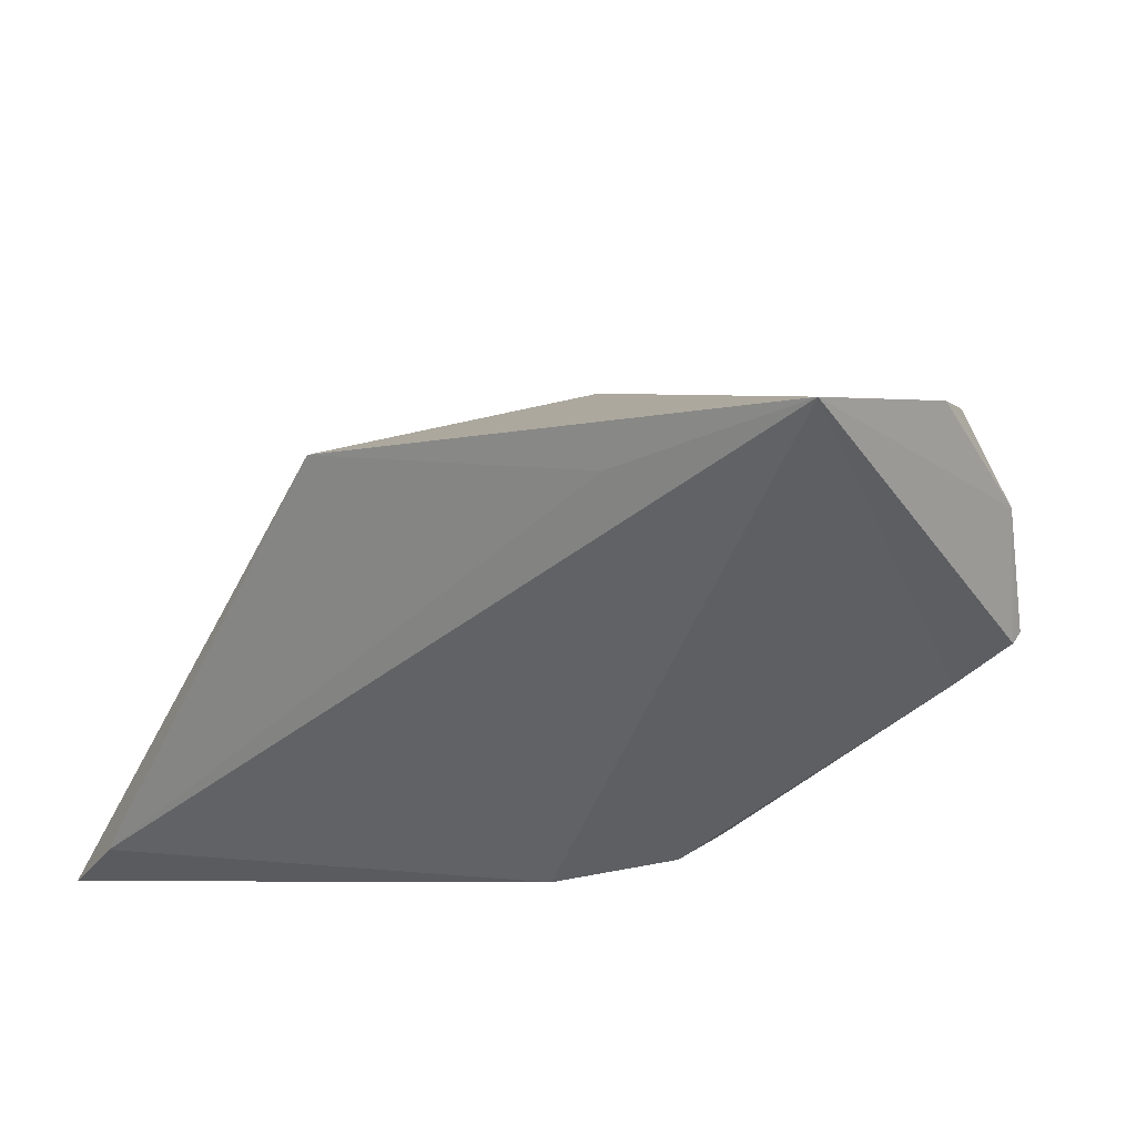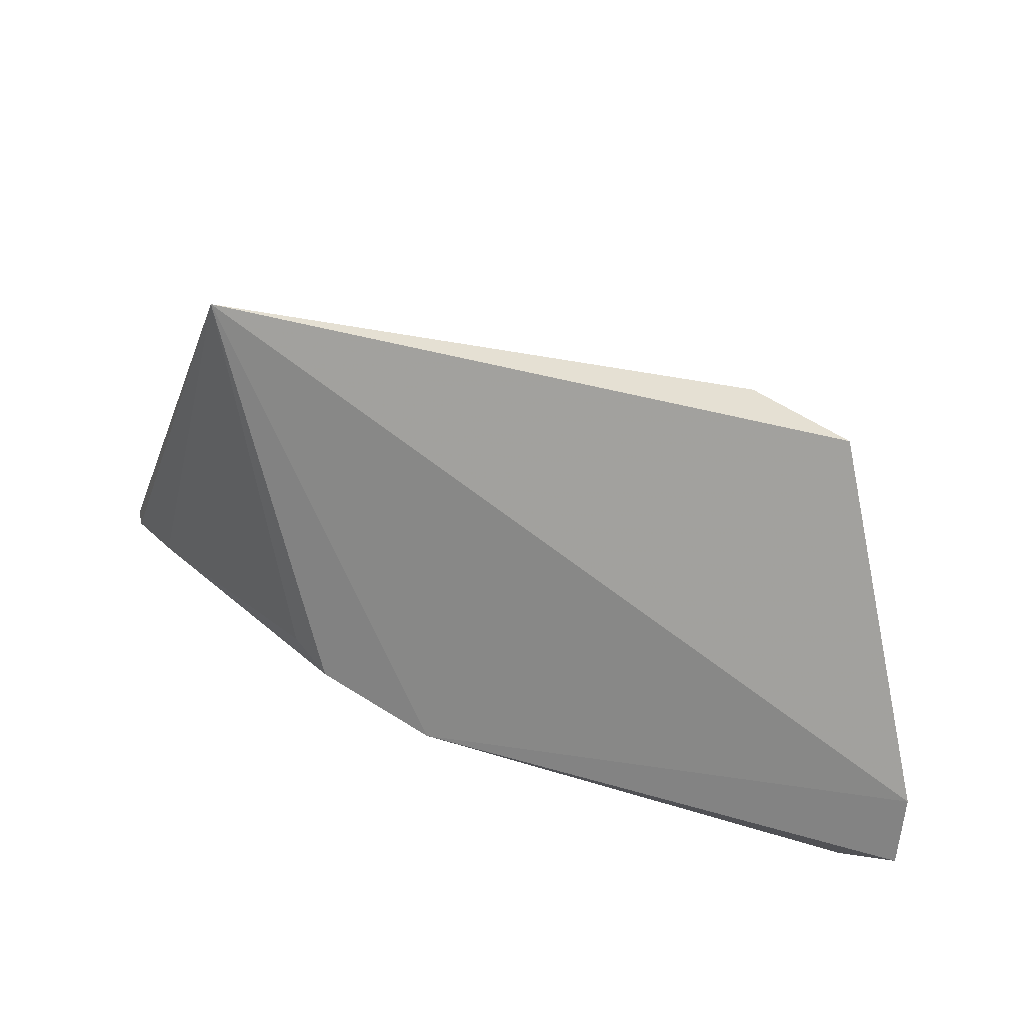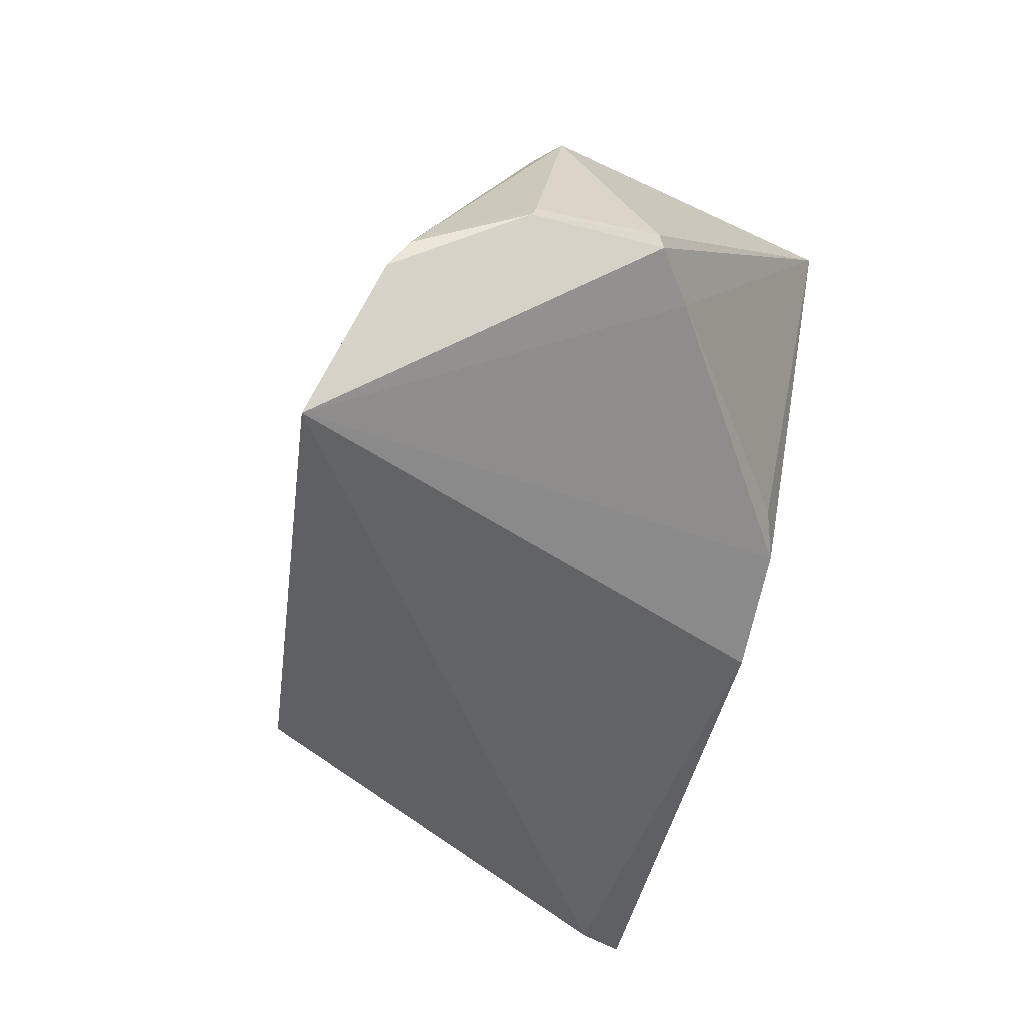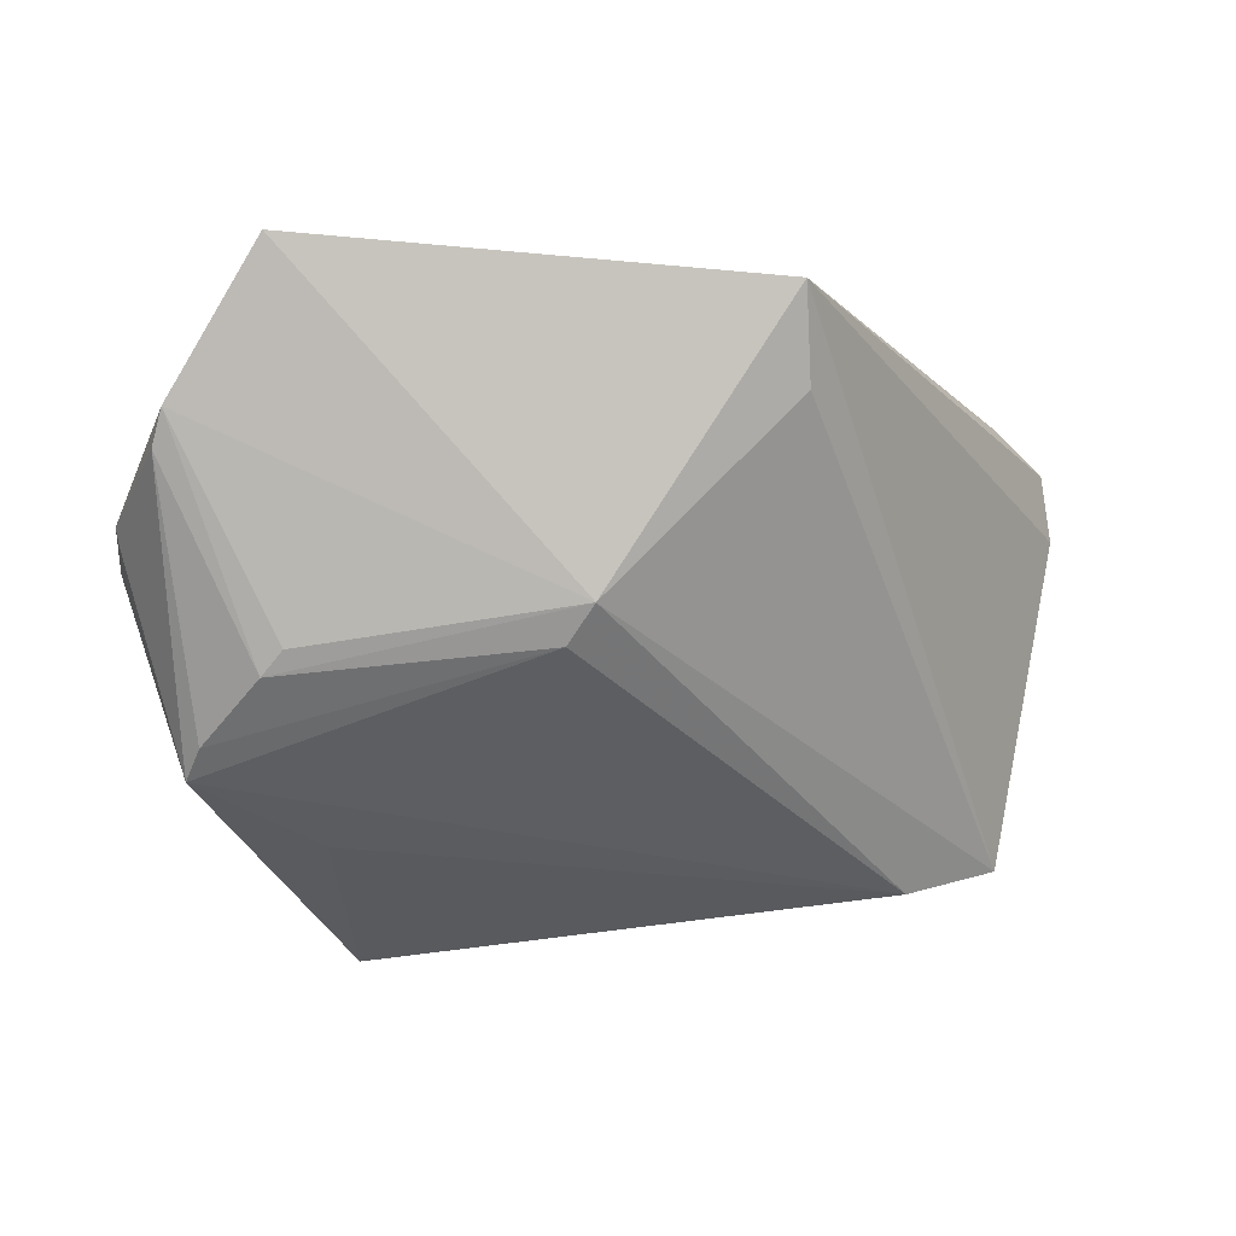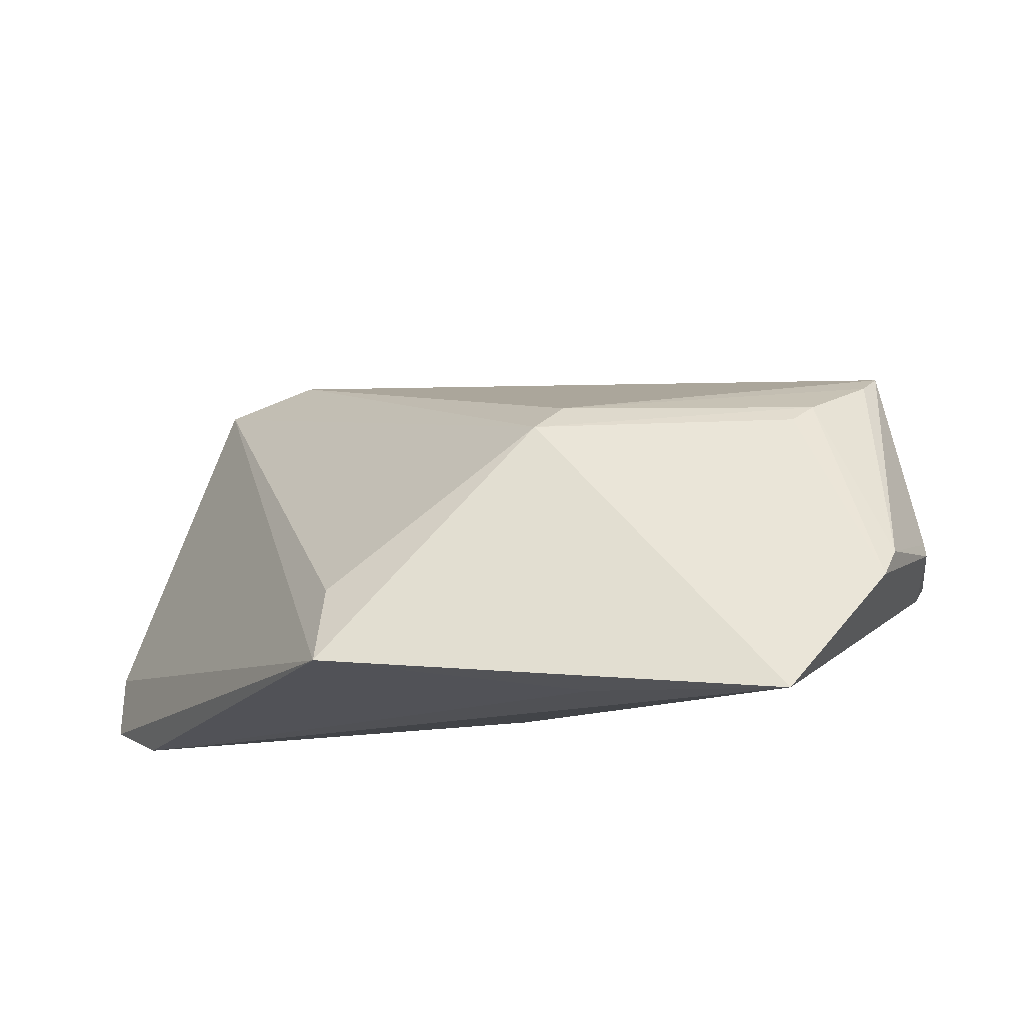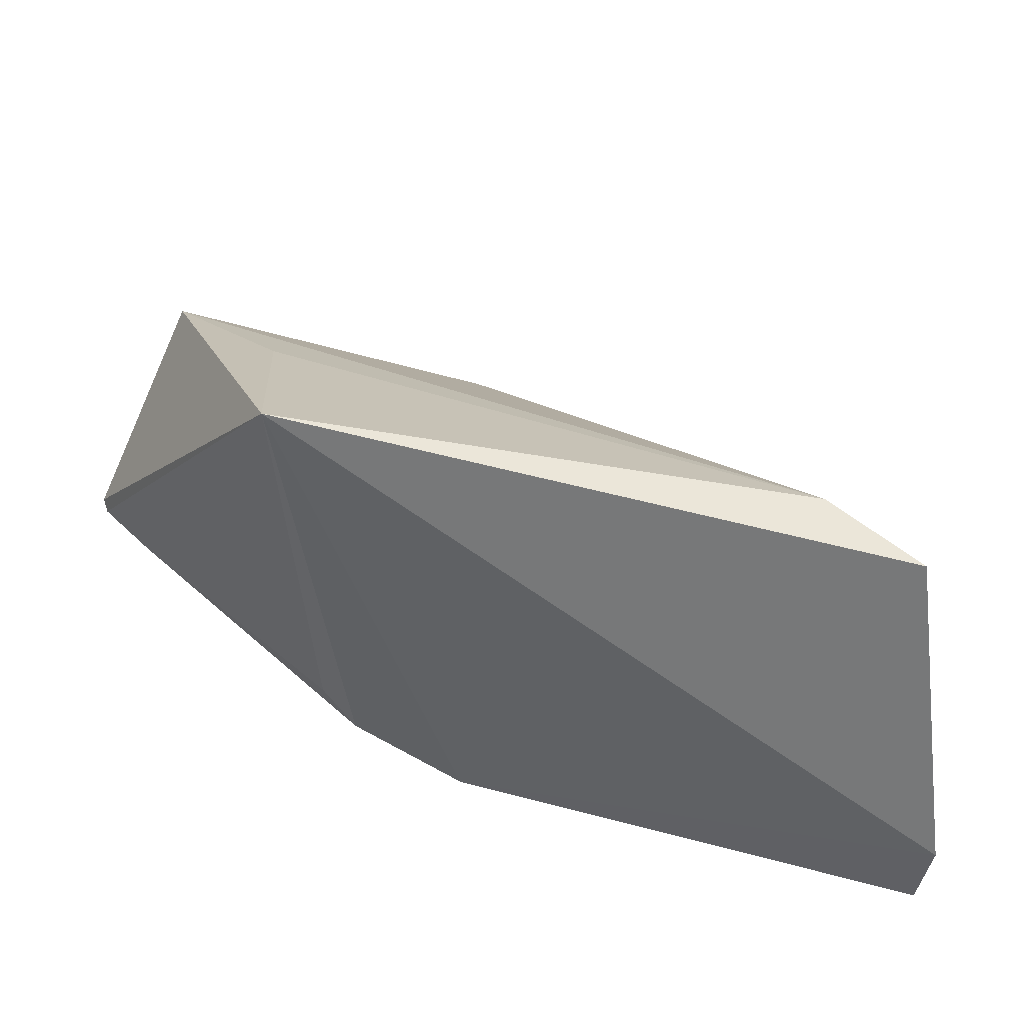
<metadata>
{"format":"obj","ext":"obj","renderer":"f3d","projection":"perspective","resolution":1024,"background":"white","views":[{"elev":27.3,"azim":18.6,"up":"+Z"},{"elev":15.4,"azim":-169.1,"up":"+Y"},{"elev":-42.6,"azim":68.8,"up":"+Y"},{"elev":73.8,"azim":-179.4,"up":"+Z"},{"elev":71.7,"azim":8.4,"up":"+Z"},{"elev":-56.3,"azim":175.9,"up":"+Z"}]}
</metadata>
<code>
v -0.007104 0.004019 0.0805
v 0.001319 0.01623 0.07007
v -0.02228 0.02254 0.07034
v -0.04794 0.02869 0.04239
v -0.02238 0.007676 0.04585
v -0.009716 0.03491 0.04448
v -0.03461 0.003311 0.07364
v -0.006777 0.02457 0.07121
v 0.002151 0.01575 0.06206
v -0.04217 0.03074 0.04566
v -0.05221 0.007363 0.04171
v -0.02381 0.02054 0.0717
v -0.04826 0.001645 0.04644
v -0.002091 0.0123 0.07759
v -0.002483 0.02898 0.06642
v -0.01558 0.01098 0.0468
v -0.03496 0.008447 0.07077
v -0.0181 0.003523 0.07506
v -0.05166 0.003237 0.0424
v -0.00797 0.02328 0.07197
v -0.009142 0.0308 0.05872
v -0.00337 0.02757 0.06811
v 0.002408 0.01645 0.06244
v -0.001517 0.01415 0.07643
v -0.0008342 0.0149 0.05933
v 0.001152 0.0171 0.0697
v -0.01341 0.01284 0.04789
f 9 2 1
f 10 6 4
f 11 6 5
f 11 4 6
f 11 7 4
f 12 7 1
f 12 10 4
f 12 3 10
f 12 8 3
f 13 5 1
f 14 1 2
f 14 12 1
f 15 10 3
f 16 1 5
f 16 5 6
f 17 12 4
f 17 4 7
f 17 7 12
f 18 13 1
f 18 1 7
f 18 7 13
f 19 11 5
f 19 5 13
f 19 13 7
f 19 7 11
f 20 14 8
f 20 8 12
f 20 12 14
f 21 15 6
f 21 6 10
f 21 10 15
f 22 15 3
f 22 3 8
f 23 9 6
f 23 6 15
f 23 2 9
f 24 14 2
f 24 15 22
f 24 22 8
f 24 8 14
f 25 9 1
f 25 1 16
f 25 6 9
f 26 23 15
f 26 2 23
f 26 24 2
f 26 15 24
f 27 25 16
f 27 16 6
f 27 6 25

</code>
